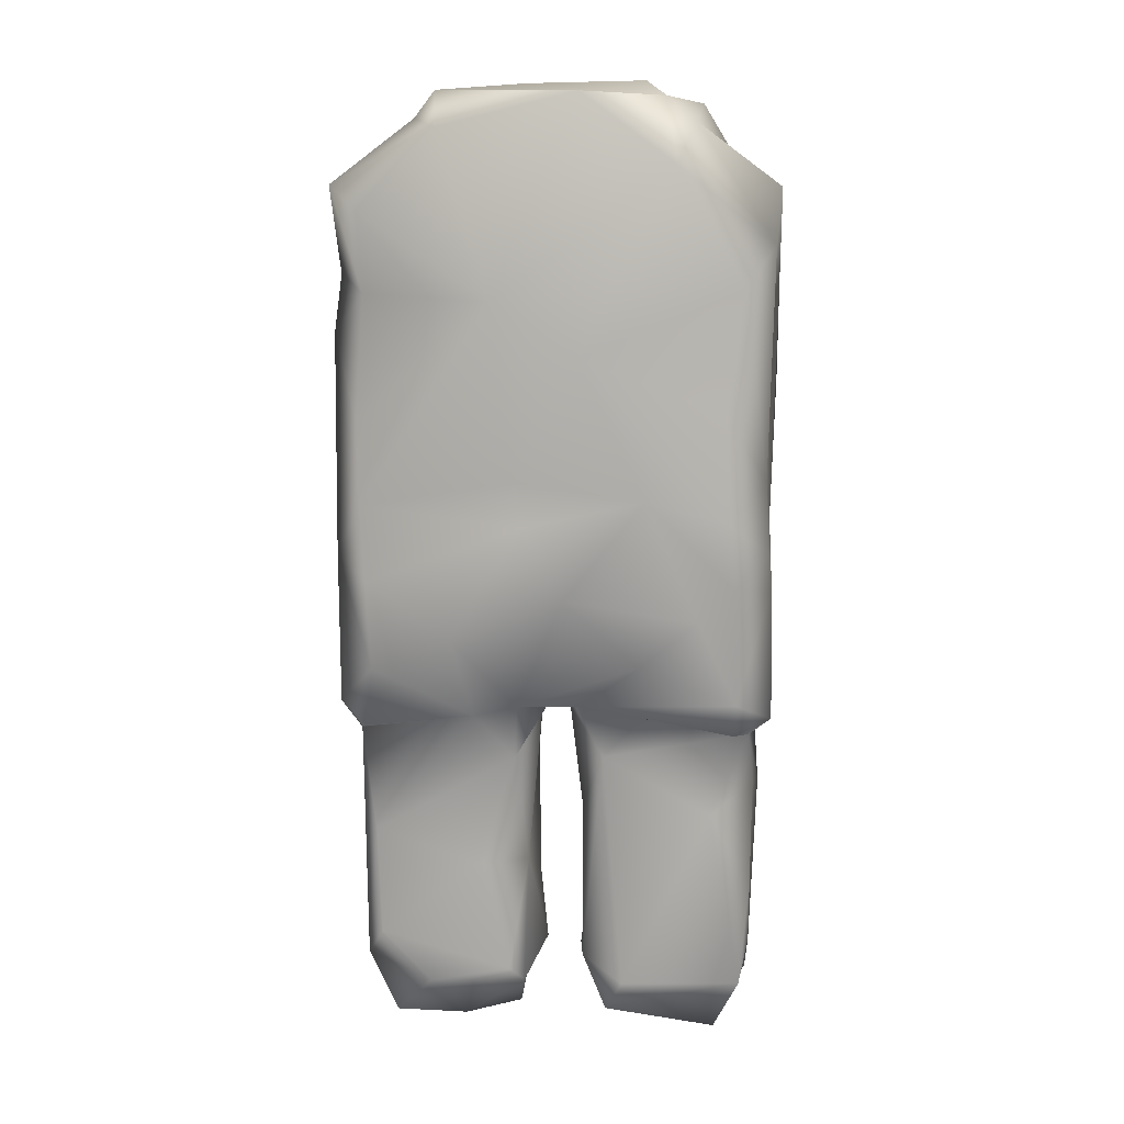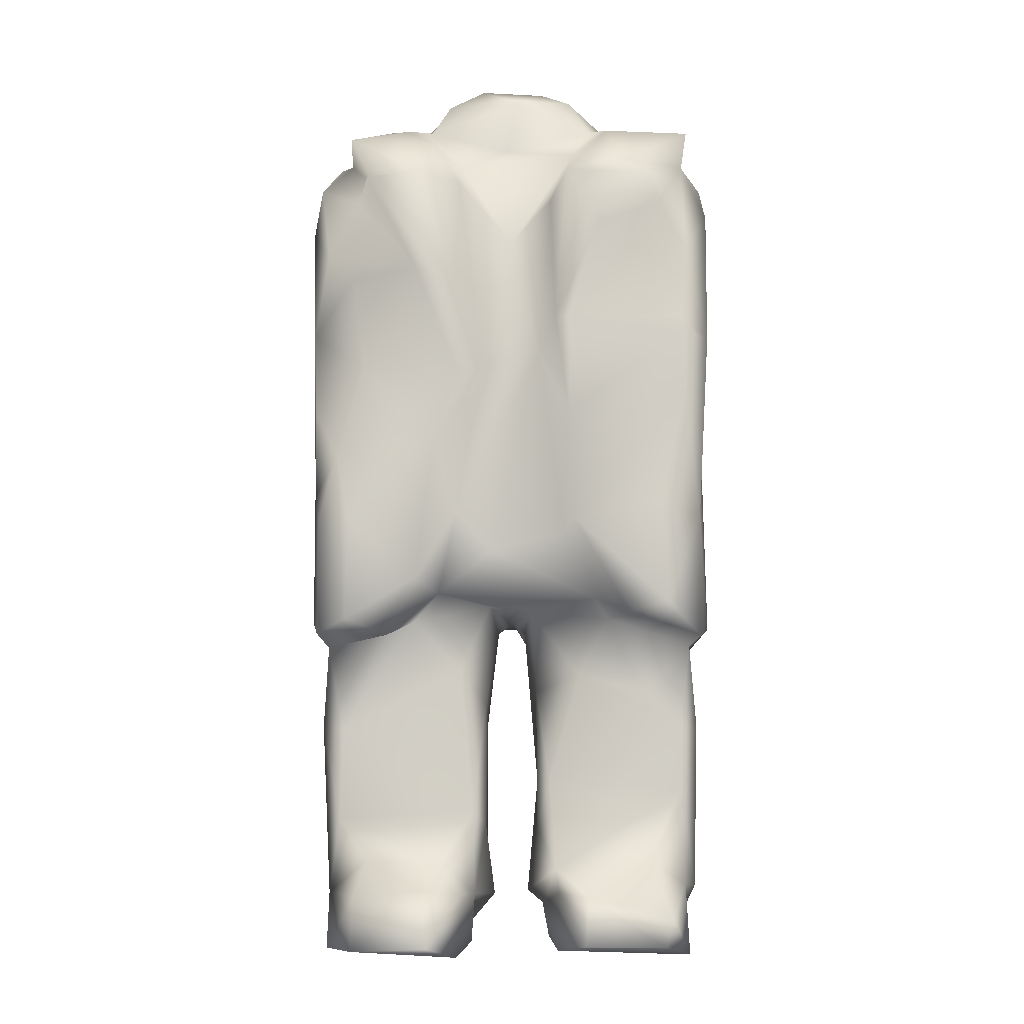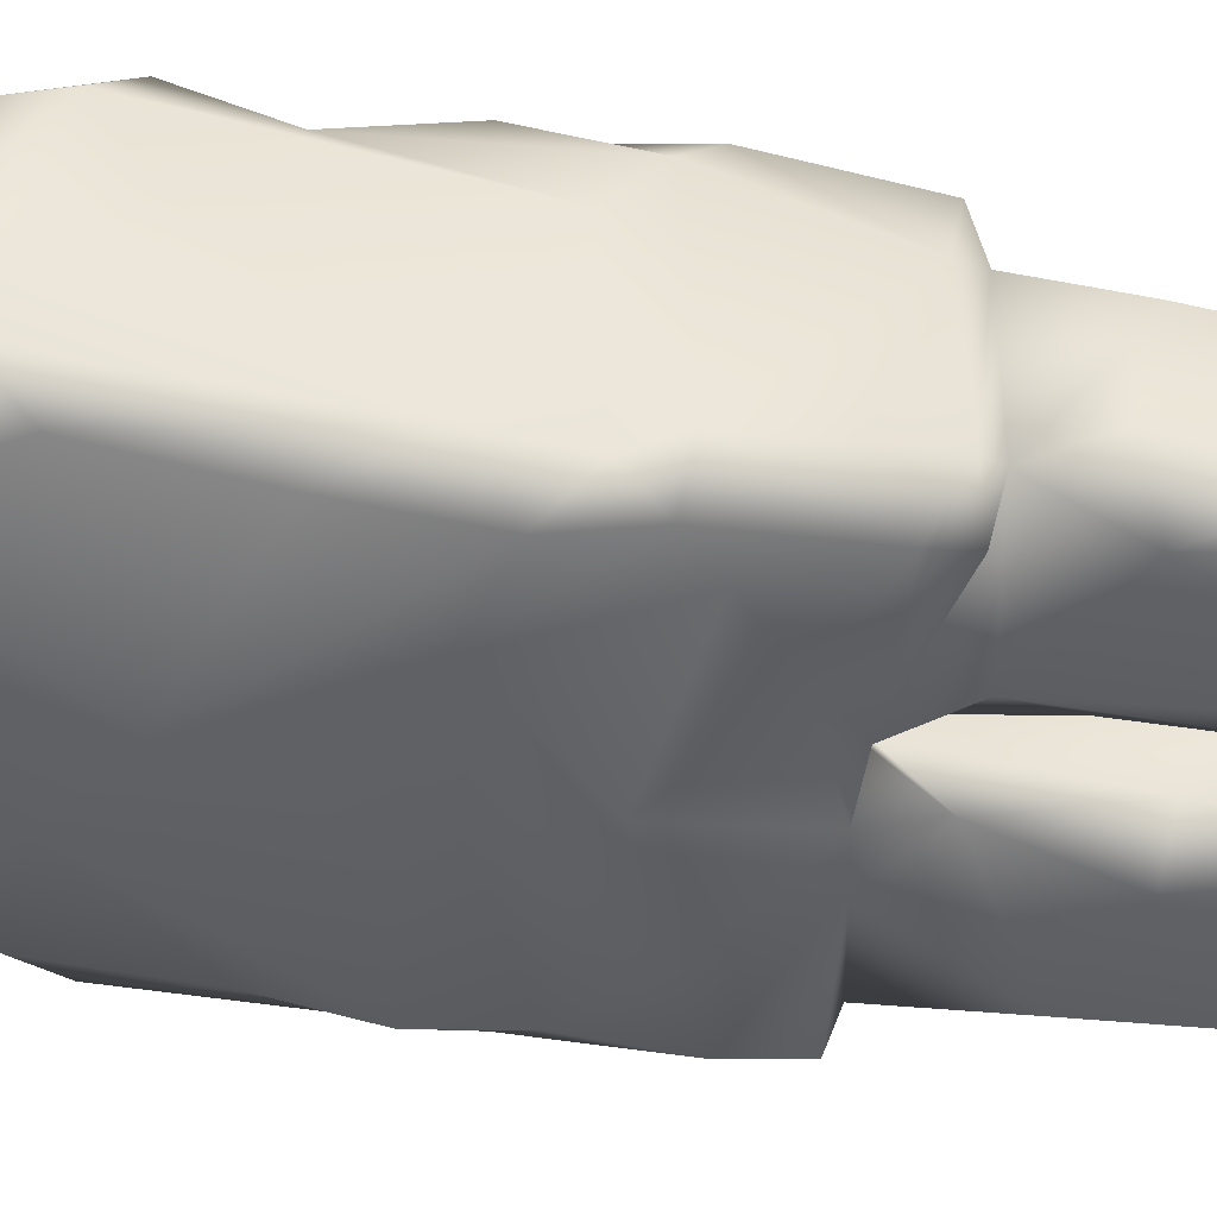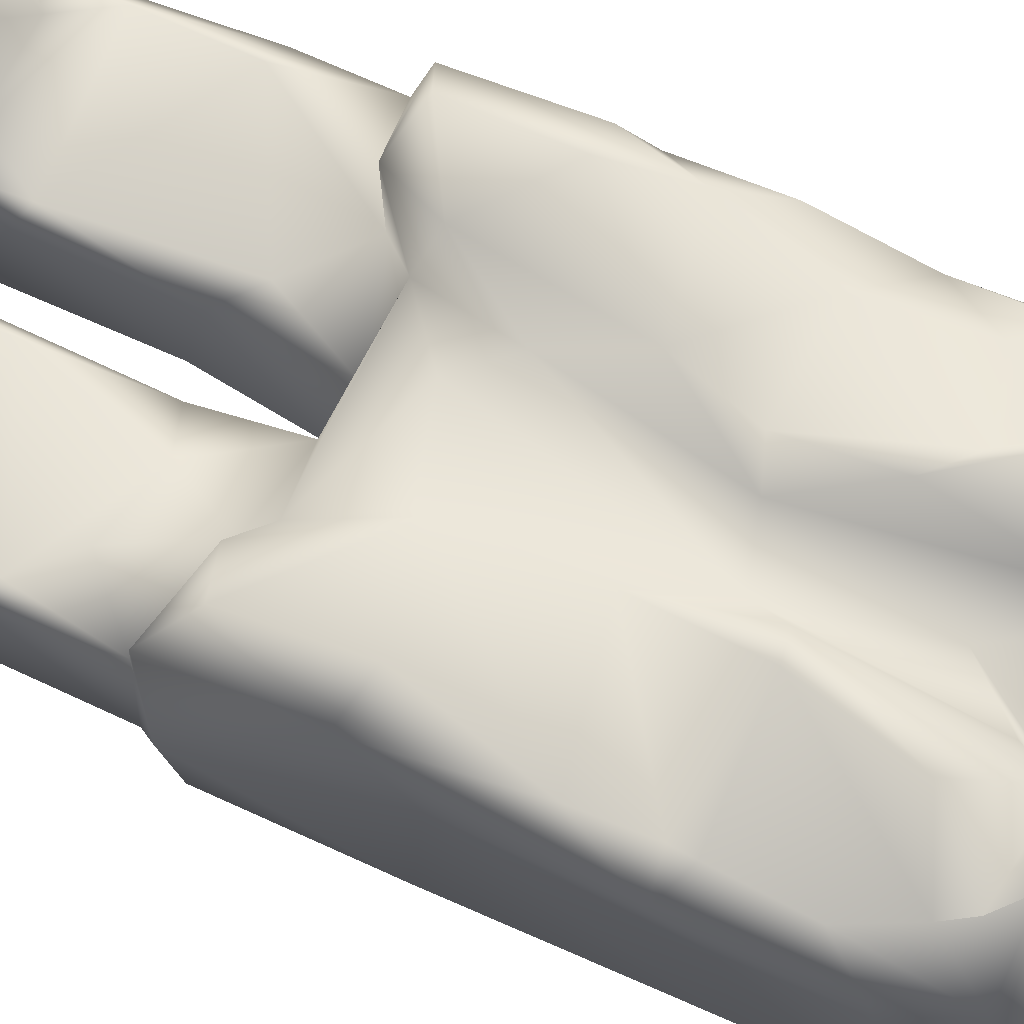
<metadata>
{"format":"obj","ext":"obj","renderer":"f3d","projection":"perspective","resolution":1024,"background":"white","views":[{"elev":11.5,"azim":-173.5,"up":"+Y"},{"elev":-7.0,"azim":1.2,"up":"+Y"},{"elev":-45.3,"azim":-99.8,"up":"+Z"},{"elev":70.3,"azim":114.2,"up":"+Z"}]}
</metadata>
<code>
g Gentleman-Body
v 0.0005163 0.005359 0.0002878
v 0.0004124 0.005149 0.0004534
v -1.382e-05 0.005195 0.0003941
v -0.0003125 0.005042 0.0005272
v -0.0005186 0.005359 0.000297
v 1.622e-05 0.004508 0.0006453
v -0.0006609 0.005338 0.0003985
v -0.0006467 0.005593 -0.0005871
v -0.000838 0.005553 -0.0002758
v -0.0008102 0.005454 -0.0004846
v -0.001034 0.005068 0.0004826
v -0.001025 0.005189 0.0006882
v -0.0004903 0.005176 0.0006374
v -0.0003205 0.004886 0.000722
v -0.000577 0.004949 0.0008413
v -0.0008762 0.004901 0.000617
v -0.001034 0.005068 0.0004826
v -0.000168 0.003675 0.0006992
v 0.0001896 0.003769 0.0007256
v -0.0003366 0.002743 0.000694
v -0.0003383 0.004126 0.0009798
v -0.000168 0.003675 0.0006992
v -0.0008981 0.004866 0.0009265
v -0.0008762 0.004901 0.000617
v -0.0009709 0.004757 0.000689
v -0.000595 0.004314 0.0008176
v -0.0009709 0.004757 0.000689
v 0.0002704 0.004778 0.0006968
v 0.0004124 0.005149 0.0004534
v -0.0001126 0.0025 0.0007152
v -0.0004478 0.002238 0.0006119
v 0.0003749 0.004963 0.0007611
v 0.0002984 0.003957 0.000966
v 0.0006311 0.005284 0.0005573
v 0.0005163 0.005359 0.0002878
v 0.0006483 0.005625 -0.0005972
v 0.0003442 0.002619 0.0006857
v 0.0005413 0.00221 0.0005987
v 0.0001337 0.002142 0.0003173
v 0.000628 0.002084 0.0004968
v -0.0001344 0.002172 0.0003022
v -0.0006116 0.002067 0.0004941
v 0.0003807 0.003373 0.000858
v 0.0004116 0.002695 0.0008552
v 0.0005413 0.00221 0.0005987
v 0.0007499 0.002108 0.0008154
v 0.000628 0.002084 0.0004968
v 0.001194 0.001974 0.0007138
v 0.00115 0.00192 0.0004097
v 0.0009937 0.00217 0.0008861
v 0.001302 0.002043 9.948e-06
v 0.001168 0.001878 -0.0004172
v 0.001201 0.00271 0.0007817
v 0.0009401 0.002785 0.0009129
v 0.001114 0.0035 0.0008279
v 0.001275 0.003881 0.0006067
v 0.001116 0.00387 0.0009028
v 0.0004075 0.003971 0.0008609
v 0.001255 0.002088 -0.0005855
v 0.001251 0.002996 -0.0006244
v 0.001083 0.001981 -0.0007295
v 0.00102 0.002348 -0.0008299
v 0.001067 0.002844 -0.0007497
v 0.001084 0.003304 -0.0007931
v 0.001111 0.003777 -0.000688
v 0.00124 0.003064 0.0004566
v 0.001241 0.00427 -0.0006149
v 0.001062 0.004503 -0.0006876
v 0.001236 0.004122 0.0002565
v 0.001227 0.004599 -0.0004662
v 0.00128 0.004698 0.0005174
v 0.001264 0.005104 -0.0005878
v 0.001087 0.004961 -0.0007245
v 0.0006358 0.00542 -0.0007102
v 0.0008088 0.005473 -0.000372
v 0.001294 0.005072 -0.0001617
v 0.001124 0.005036 0.0005203
v 0.001128 0.004433 0.0007987
v 0.000958 0.004748 0.0007212
v 0.0007419 0.005025 0.0007986
v 0.0011 0.003981 0.0008007
v 0.0005757 0.004572 0.0009477
v 0.000958 0.004748 0.0007212
v 0.0009325 0.004881 0.0009399
v 0.0007419 0.005025 0.0007986
v 0.000958 0.004748 0.0007212
v 0.001145 0.005218 0.0006844
v 0.001124 0.005036 0.0005203
v 0.0008088 0.005473 -0.000372
v 0.0006358 0.00542 -0.0007102
v 0.001124 0.005036 0.0005203
v -0.0002496 3.563e-05 0.000214
v -0.0003011 8.463e-05 -0.0002968
v -0.0009677 2.66e-05 -0.0003476
v -0.00105 3.945e-05 0.0001463
v -0.0003269 -1.867e-05 0.0006756
v -0.001134 3.625e-05 0.0006109
v -0.0009698 2.908e-05 0.0008039
v -0.0004969 5.735e-05 0.0009243
v 0.0003019 2.169e-05 0.0006303
v 0.0004723 6.973e-05 0.0008956
v 0.0009643 5.619e-05 0.0008052
v 0.001123 -5.405e-06 0.0005803
v 0.0002455 3.814e-05 -0.0001131
v 0.0005571 4.082e-05 -0.0003504
v 0.001036 3.844e-05 1.289e-05
v 0.0009901 3.473e-05 -0.0003326
v 0.0009643 5.619e-05 0.0008052
v 0.00101 0.0002329 0.0007579
v 0.001123 -5.405e-06 0.0005803
v 0.001113 0.000408 0.00038
v 0.001036 3.844e-05 1.289e-05
v 0.0008791 0.000573 0.000457
v 0.0004966 0.0003587 0.0008892
v 0.0009643 5.619e-05 0.0008052
v 0.000293 0.0005067 0.0004698
v 0.0004723 6.973e-05 0.0008956
v 0.0003102 0.0003779 0.0007244
v 0.0003019 2.169e-05 0.0006303
v 0.0002153 0.000281 0.0002866
v 0.0002455 3.814e-05 -0.0001131
v 0.0001975 0.0002643 -0.0003304
v 0.0005571 4.082e-05 -0.0003504
v 0.0007603 0.0002788 -0.0004372
v 0.0009901 3.473e-05 -0.0003326
v -0.00105 3.945e-05 0.0001463
v -0.00116 0.0003524 0.000262
v -0.001134 3.625e-05 0.0006109
v -0.0009603 0.0003514 0.000767
v -0.0009698 2.908e-05 0.0008039
v -0.0009094 0.0005573 0.0004432
v -0.0004969 5.735e-05 0.0009243
v -0.0005493 0.0004 0.0008629
v -0.0004386 0.0005476 0.0004792
v -0.0003005 0.0003677 0.0007225
v -0.0003269 -1.867e-05 0.0006756
v -0.0002221 0.0003507 0.0003859
v -0.0003269 -1.867e-05 0.0006756
v -0.0002496 3.563e-05 0.000214
v -0.0003011 8.463e-05 -0.0002968
v -0.0001344 0.002172 0.0003022
v 0.0001337 0.002142 0.0003173
v 6.424e-06 0.002105 -0.0003734
v -9.192e-05 0.002037 -0.0003783
v -0.000157 0.002084 -0.0005704
v 0.0002073 0.002072 -0.0005738
v -0.0005249 0.002361 -0.0007034
v -0.001087 0.002158 -0.000717
v -0.0005293 0.002029 -0.0005763
v -0.001077 0.001968 -0.0006886
v -0.001157 0.001909 -0.0004206
v -0.001284 0.002034 -0.000515
v -0.001164 0.001905 0.0004172
v -0.0001036 0.002797 -0.0009335
v -0.0008626 0.002643 -0.0007288
v 0.0005482 0.002547 -0.0009161
v 0.0004587 0.002022 -0.0006087
v -0.001276 0.002796 -0.000535
v -0.001072 0.002835 -0.0007277
v -0.0005612 0.003353 -0.0008078
v -0.001278 0.002067 0.0003062
v 0.0001435 0.003204 -0.0008924
v 0.00102 0.002348 -0.0008299
v 0.001083 0.001981 -0.0007295
v 0.001168 0.001878 -0.0004172
v 0.001067 0.002844 -0.0007497
v 0.001084 0.003304 -0.0007931
v 0.0001923 0.003454 -0.0008348
v 0.0003134 0.00447 -0.0008594
v 0.001111 0.003777 -0.000688
v 0.001062 0.004503 -0.0006876
v 0.001087 0.004961 -0.0007245
v 0.0006358 0.00542 -0.0007102
v -0.0001826 0.004164 -0.0008928
v -0.0001677 0.005618 -0.0007167
v 0.0006483 0.005625 -0.0005972
v -0.0006467 0.005593 -0.0005871
v -0.0007168 0.00522 -0.0007419
v -0.0008102 0.005454 -0.0004846
v -0.001032 0.003238 -0.0007998
v -0.001257 0.003045 -0.0006915
v -0.001103 0.004548 -0.0007125
v -0.00101 0.003836 -0.0007209
v -0.001236 0.003456 -0.0006105
v -0.001267 0.004777 -0.000579
v -0.001242 0.00309 0.0003629
v -0.001233 0.004345 0.0002121
v -0.001274 0.004563 0.0005572
v -0.001291 0.005095 -0.0003911
v -0.001234 0.00285 0.0006518
v -0.001152 0.005179 4.551e-05
v -0.001034 0.005068 0.0004826
v -0.001234 0.004907 0.000464
v -0.0008762 0.004901 0.000617
v -0.0009709 0.004757 0.000689
v -0.001145 0.004377 0.0008074
v -0.000595 0.004314 0.0008176
v -0.001267 0.003919 0.0005046
v -0.0009822 0.00423 0.000821
v -0.0009132 0.003649 0.0008353
v -0.001228 0.00338 0.0007142
v -0.001078 0.00309 0.0008564
v -0.0003154 0.003613 0.0009102
v -0.0003383 0.004126 0.0009798
v -0.000168 0.003675 0.0006992
v -0.0004786 0.003176 0.0008328
v -0.0003366 0.002743 0.000694
v -0.001197 0.002681 0.0007952
v -0.0005808 0.002317 0.0008654
v -0.0004478 0.002238 0.0006119
v -0.0009922 0.002673 0.0009301
v -0.001215 0.001983 0.0006636
v -0.00102 0.002066 0.000853
v -0.0007698 0.001972 0.0006937
v -0.0006116 0.002067 0.0004941
v -0.0005257 0.005676 -0.0004822
v -0.0006467 0.005593 -0.0005871
v 0.0006483 0.005625 -0.0005972
v 0.0001714 0.005667 -0.0003127
v -0.0001659 0.005667 -0.0003355
v -6.729e-06 0.005514 5.895e-06
v 0.0002111 0.005674 0.0001294
v 0.0003911 0.005562 0.0002816
v 0.0005163 0.005359 0.0002878
v 5.655e-05 0.005495 0.0005061
v -1.382e-05 0.005195 0.0003941
v -0.0005186 0.005359 0.000297
v -0.0001781 0.005681 0.0001782
v -0.0001659 0.005667 -0.0003355
v -0.0005257 0.005676 -0.0004822
v -0.0006467 0.005593 -0.0005871
v -0.0003982 0.005525 0.0003221
v 8.517e-05 0.002038 -0.0002878
v 6.424e-06 0.002105 -0.0003734
v 0.0001337 0.002142 0.0003173
v 0.0001684 0.001626 0.0002213
v 0.00017 0.001048 -0.0003177
v 0.0004426 0.001727 0.0004074
v 0.000628 0.002084 0.0004968
v 0.0008438 0.001627 0.0004383
v 0.00115 0.00192 0.0004097
v 0.001086 0.001402 0.0004752
v 0.0002531 0.001052 0.0004203
v 0.0001698 0.0007671 0.0002905
v 0.001196 0.0014 0.0003428
v 0.001168 0.001878 -0.0004172
v 0.0001106 0.0003596 0.0001793
v 0.0001975 0.0002643 -0.0003304
v 0.0002153 0.000281 0.0002866
v 0.000293 0.0005067 0.0004698
v 0.001091 0.001005 0.0004039
v 0.0008791 0.000573 0.000457
v 0.001113 0.000408 0.00038
v 0.001182 0.0003945 0.0002244
v 0.001036 3.844e-05 1.289e-05
v 0.0009901 3.473e-05 -0.0003326
v 0.001174 0.0003959 -0.0003049
v 0.0007603 0.0002788 -0.0004372
v 0.001082 0.001251 -0.0004564
v 0.0004587 0.002022 -0.0006087
v 0.00106 0.0005888 -0.0004411
v 0.000233 0.00173 -0.0004538
v 0.0002073 0.002072 -0.0005738
v 6.424e-06 0.002105 -0.0003734
v 8.517e-05 0.002038 -0.0002878
v 0.00017 0.001048 -0.0003177
v 0.0004612 0.001057 -0.0004627
v 0.0002785 0.0003743 -0.0004337
v 0.0001975 0.0002643 -0.0003304
v -9.192e-05 0.002037 -0.0003783
v -0.0002922 0.001747 -0.0004491
v -0.0001646 0.001419 -0.0003522
v -0.000157 0.002084 -0.0005704
v -0.0005293 0.002029 -0.0005763
v -0.000165 0.0004596 -0.0003614
v -0.001157 0.001909 -0.0004206
v -0.0004129 0.0003124 -0.000446
v -0.0003011 8.463e-05 -0.0002968
v -0.0009355 0.001403 -0.0004452
v -0.001121 0.0003434 -0.0004351
v -0.0009677 2.66e-05 -0.0003476
v -0.00105 3.945e-05 0.0001463
v -0.00116 0.0003524 0.000262
v -0.001176 0.0009495 -0.0003502
v -0.00118 0.001542 -0.0002012
v -0.001201 0.001402 0.0003389
v -0.001164 0.001905 0.0004172
v -0.001083 0.0008207 0.0004197
v -0.0009094 0.0005573 0.0004432
v -0.0004386 0.0005476 0.0004792
v -0.001062 0.001374 0.0004529
v -0.0006116 0.002067 0.0004941
v -0.0002351 0.0008593 0.0004271
v -0.0002221 0.0003507 0.0003859
v -0.0003154 0.001755 0.0004044
v -0.0001344 0.002172 0.0003022
v -0.0001566 0.001546 0.0002699
v -9.192e-05 0.002037 -0.0003783
v -0.0001646 0.001419 -0.0003522
v -0.000156 0.0007804 0.0002859
v -0.000165 0.0004596 -0.0003614
v -0.000102 0.0003365 0.0001606
v -0.0003011 8.463e-05 -0.0002968
g Gentleman-Body_0
f 3 2 1
f 2 3 4
f 5 4 3
f 2 4 6
f 4 5 7
f 8 7 5
f 7 8 9
f 8 10 9
f 11 9 10
f 9 11 12
f 9 12 7
f 7 13 4
f 12 13 7
f 14 4 13
f 6 4 14
f 12 15 13
f 13 15 14
f 15 12 16
f 16 12 17
f 18 6 14
f 6 18 19
f 20 19 18
f 21 14 15
f 14 21 22
f 21 15 23
f 15 24 23
f 23 24 25
f 23 26 21
f 26 23 27
f 19 28 6
f 29 6 28
f 19 20 30
f 31 30 20
f 29 28 32
f 28 19 33
f 33 32 28
f 32 34 29
f 35 29 34
f 36 35 34
f 19 30 37
f 38 30 31
f 30 38 37
f 31 39 38
f 39 40 38
f 31 41 39
f 41 31 42
f 37 43 19
f 43 33 19
f 43 37 44
f 45 44 37
f 44 45 46
f 46 45 47
f 48 46 47
f 47 49 48
f 44 46 50
f 48 50 46
f 51 48 49
f 52 51 49
f 53 50 48
f 53 48 51
f 50 54 44
f 50 53 54
f 55 44 54
f 55 43 44
f 55 54 53
f 53 56 55
f 43 55 57
f 55 56 57
f 57 58 43
f 43 58 33
f 51 52 59
f 60 51 59
f 52 61 59
f 62 59 61
f 60 59 62
f 62 63 60
f 64 60 63
f 65 60 64
f 51 66 53
f 51 60 66
f 56 53 66
f 60 65 67
f 67 66 60
f 65 68 67
f 66 67 69
f 66 69 56
f 67 68 70
f 69 67 70
f 71 56 69
f 70 71 69
f 72 70 68
f 68 73 72
f 74 72 73
f 72 74 75
f 70 72 76
f 75 76 72
f 71 70 76
f 77 76 75
f 76 77 71
f 56 71 78
f 78 71 77
f 77 79 78
f 77 80 79
f 58 78 79
f 78 81 56
f 58 81 78
f 56 81 57
f 58 57 81
f 58 83 82
f 82 33 58
f 82 83 84
f 33 82 32
f 32 82 84
f 32 84 85
f 85 84 86
f 32 85 34
f 87 34 85
f 85 88 87
f 36 34 87
f 87 89 36
f 89 90 36
f 89 87 91
f 94 93 92
f 92 95 94
f 95 92 96
f 96 97 95
f 96 98 97
f 98 96 99
f 102 101 100
f 100 103 102
f 103 100 104
f 103 104 105
f 105 106 103
f 105 107 106
f 110 109 108
f 111 109 110
f 112 111 110
f 109 111 113
f 114 109 113
f 114 115 109
f 113 116 114
f 115 114 117
f 116 118 114
f 117 114 118
f 118 119 117
f 120 118 116
f 120 119 118
f 121 119 120
f 120 122 121
f 123 121 122
f 122 124 123
f 125 123 124
f 128 127 126
f 127 128 129
f 129 128 130
f 129 131 127
f 132 129 130
f 133 131 129
f 129 132 133
f 131 133 134
f 132 135 133
f 134 133 135
f 135 132 136
f 135 137 134
f 138 137 135
f 138 139 137
f 140 137 139
f 143 142 141
f 141 144 143
f 145 143 144
f 146 143 145
f 147 146 145
f 148 147 145
f 148 145 149
f 149 150 148
f 149 151 150
f 150 151 152
f 152 148 150
f 153 152 151
f 146 147 154
f 148 155 147
f 154 147 155
f 154 156 146
f 156 157 146
f 158 148 152
f 148 159 155
f 148 158 159
f 155 160 154
f 160 155 159
f 152 153 161
f 161 158 152
f 156 154 162
f 160 162 154
f 157 156 163
f 157 163 164
f 157 164 165
f 156 166 163
f 162 166 156
f 162 167 166
f 167 162 168
f 160 168 162
f 169 167 168
f 169 170 167
f 169 171 170
f 169 172 171
f 169 173 172
f 174 168 160
f 168 174 169
f 169 175 173
f 175 176 173
f 176 175 177
f 169 178 175
f 175 178 177
f 178 169 174
f 178 179 177
f 174 160 180
f 160 159 180
f 180 159 181
f 158 181 159
f 174 182 178
f 174 180 183
f 174 183 182
f 183 180 184
f 184 180 181
f 182 183 184
f 178 182 185
f 185 179 178
f 184 185 182
f 186 181 158
f 186 184 181
f 184 187 185
f 187 184 186
f 185 187 188
f 186 188 187
f 179 185 189
f 188 189 185
f 158 190 186
f 158 161 190
f 179 189 191
f 179 191 192
f 193 191 189
f 191 193 192
f 189 188 193
f 194 192 193
f 193 195 194
f 196 195 193
f 193 188 196
f 197 195 196
f 186 198 188
f 198 196 188
f 198 186 190
f 197 196 199
f 198 199 196
f 200 197 199
f 200 199 198
f 198 190 201
f 198 201 200
f 201 190 202
f 200 201 202
f 197 200 203
f 203 204 197
f 204 203 205
f 200 206 203
f 206 205 203
f 206 200 202
f 205 206 207
f 202 190 208
f 161 208 190
f 209 207 206
f 207 209 210
f 206 202 211
f 202 208 211
f 206 211 209
f 208 161 212
f 212 161 153
f 213 211 208
f 211 213 209
f 208 212 213
f 214 210 209
f 209 213 214
f 214 213 212
f 214 212 153
f 214 215 210
f 153 215 214
f 218 217 216
f 216 219 218
f 216 220 219
f 221 219 220
f 218 219 222
f 219 221 222
f 218 222 223
f 218 223 224
f 225 224 223
f 225 223 222
f 224 225 226
f 227 226 225
f 222 221 228
f 225 222 228
f 229 228 221
f 228 229 230
f 227 230 231
f 225 232 227
f 225 228 232
f 230 227 232
f 230 232 228
f 235 234 233
f 233 236 235
f 237 236 233
f 235 236 238
f 235 238 239
f 240 239 238
f 239 240 241
f 238 242 240
f 241 240 242
f 243 238 236
f 242 238 243
f 236 237 244
f 236 244 243
f 241 242 245
f 246 241 245
f 237 247 244
f 237 248 247
f 248 249 247
f 250 247 249
f 247 250 244
f 250 243 244
f 243 251 242
f 251 243 250
f 251 245 242
f 250 252 251
f 251 252 253
f 251 253 254
f 254 245 251
f 255 254 253
f 254 255 256
f 245 254 257
f 254 256 257
f 257 246 245
f 257 256 258
f 257 259 246
f 260 246 259
f 258 261 257
f 259 257 261
f 259 262 260
f 262 263 260
f 262 264 263
f 262 265 264
f 266 265 262
f 262 259 267
f 261 267 259
f 262 267 266
f 268 261 258
f 261 268 267
f 268 266 267
f 258 269 268
f 266 268 269
f 272 271 270
f 271 273 270
f 271 274 273
f 275 271 272
f 276 274 271
f 271 275 277
f 275 278 277
f 277 279 271
f 271 279 276
f 280 277 278
f 279 277 280
f 278 281 280
f 282 280 281
f 280 282 283
f 280 284 279
f 283 284 280
f 284 285 279
f 276 279 285
f 283 285 284
f 286 276 285
f 283 286 285
f 276 286 287
f 286 283 288
f 283 289 288
f 290 288 289
f 287 286 291
f 288 291 286
f 292 287 291
f 288 290 293
f 293 291 288
f 293 290 294
f 291 295 292
f 293 295 291
f 296 292 295
f 296 295 297
f 293 297 295
f 298 296 297
f 297 299 298
f 297 293 300
f 300 299 297
f 294 300 293
f 299 300 301
f 300 294 302
f 301 300 302
f 303 302 294
f 302 303 301

</code>
